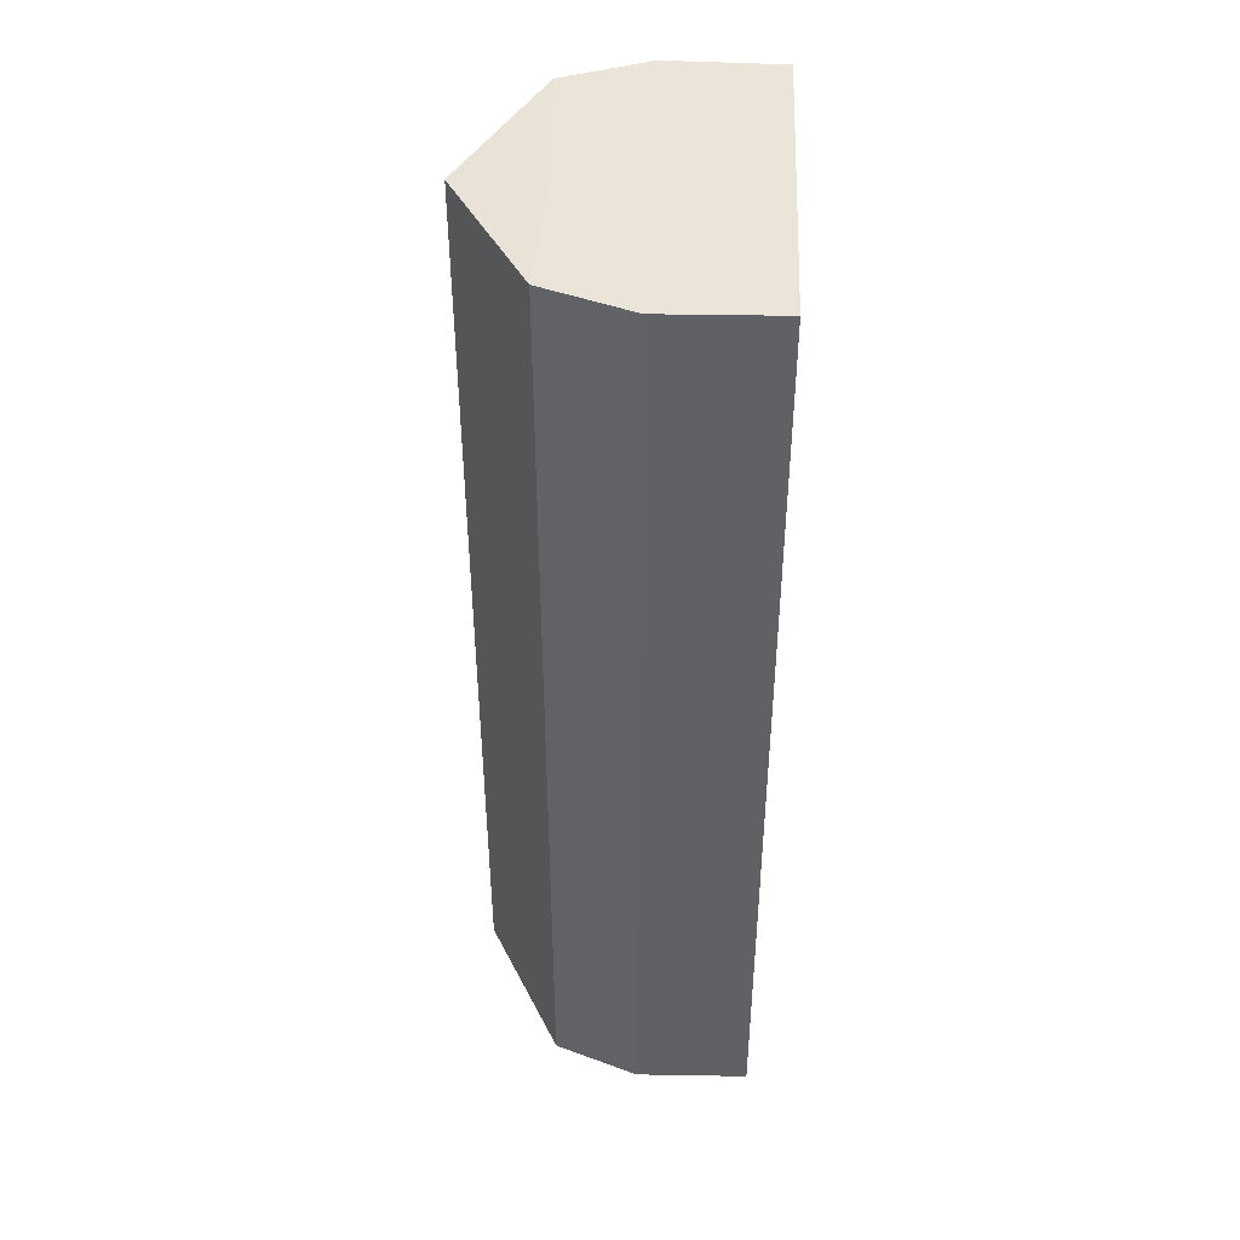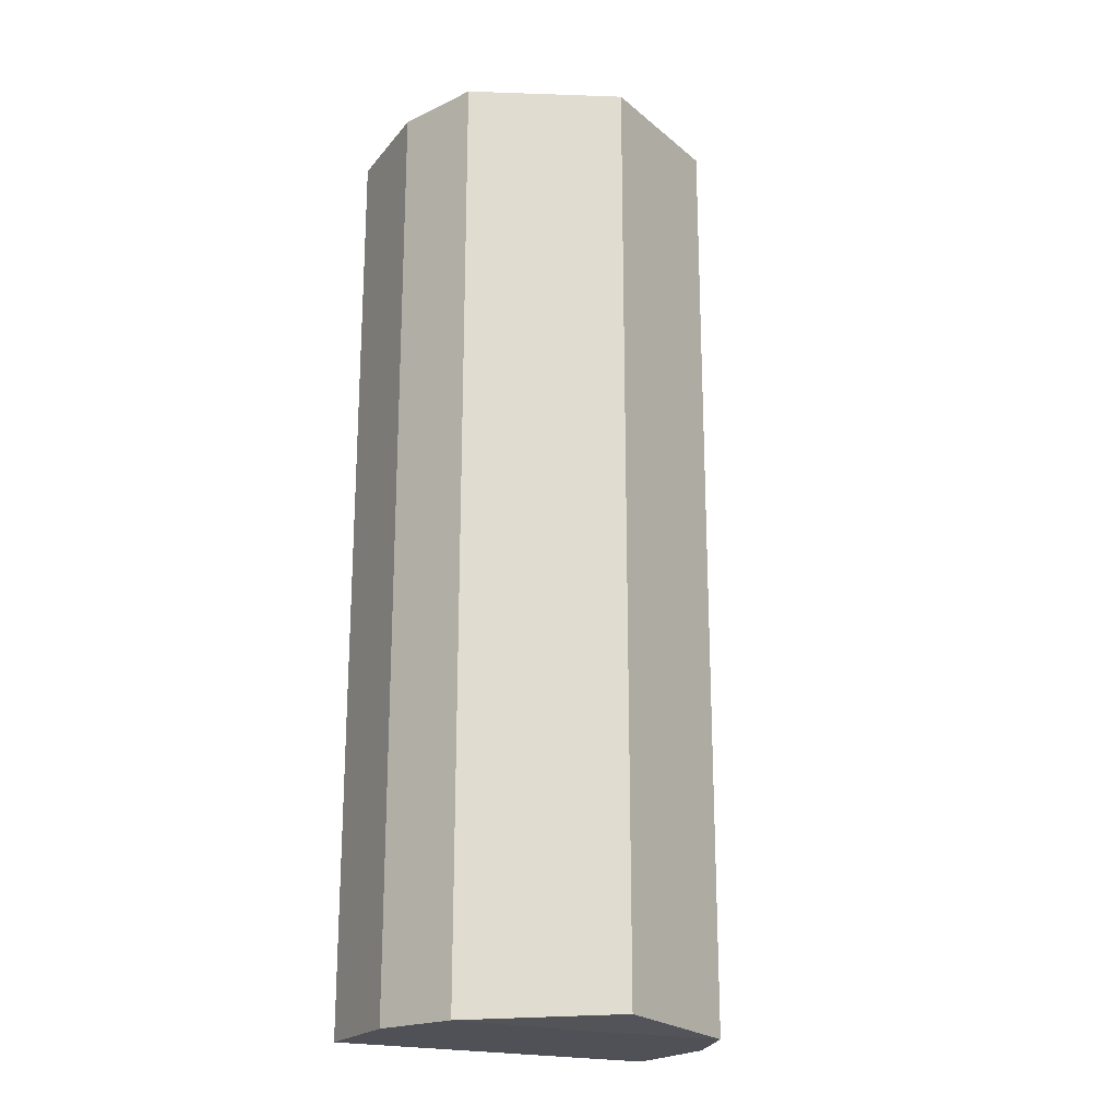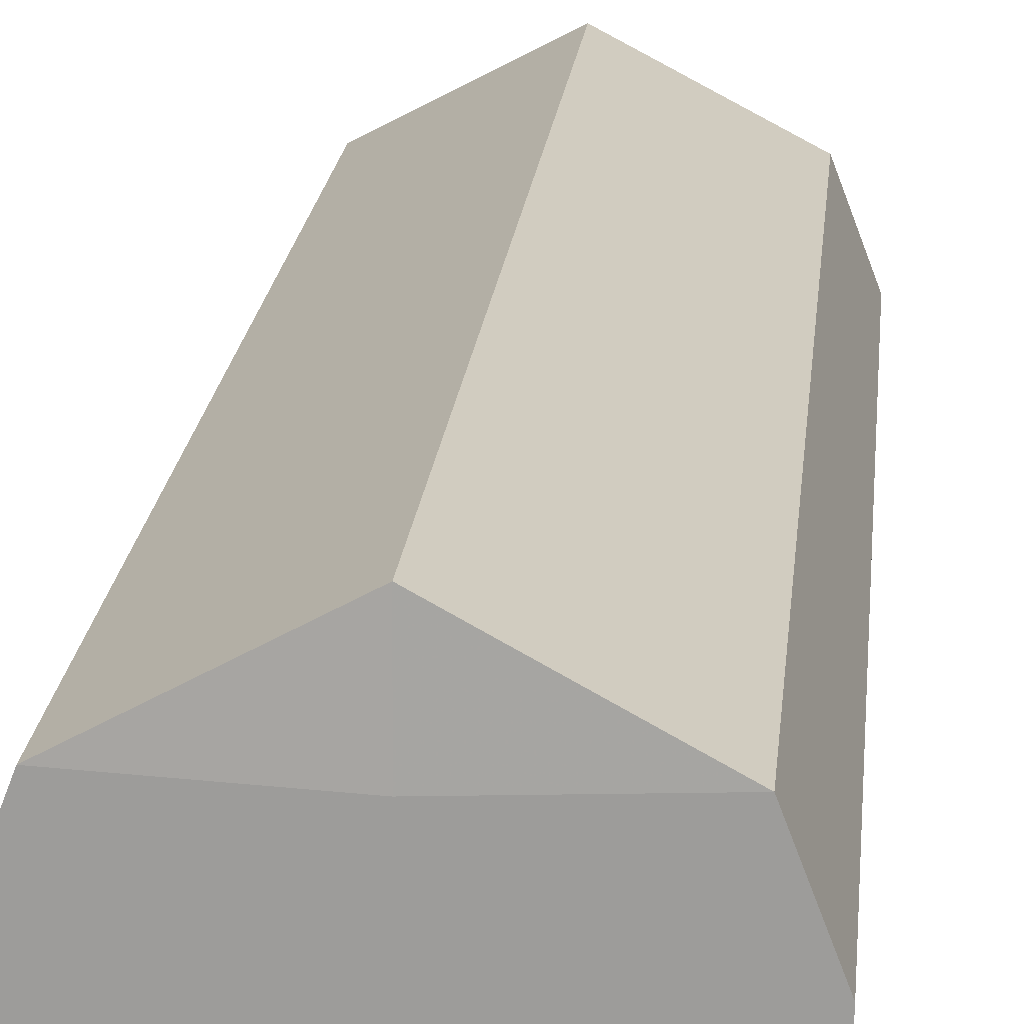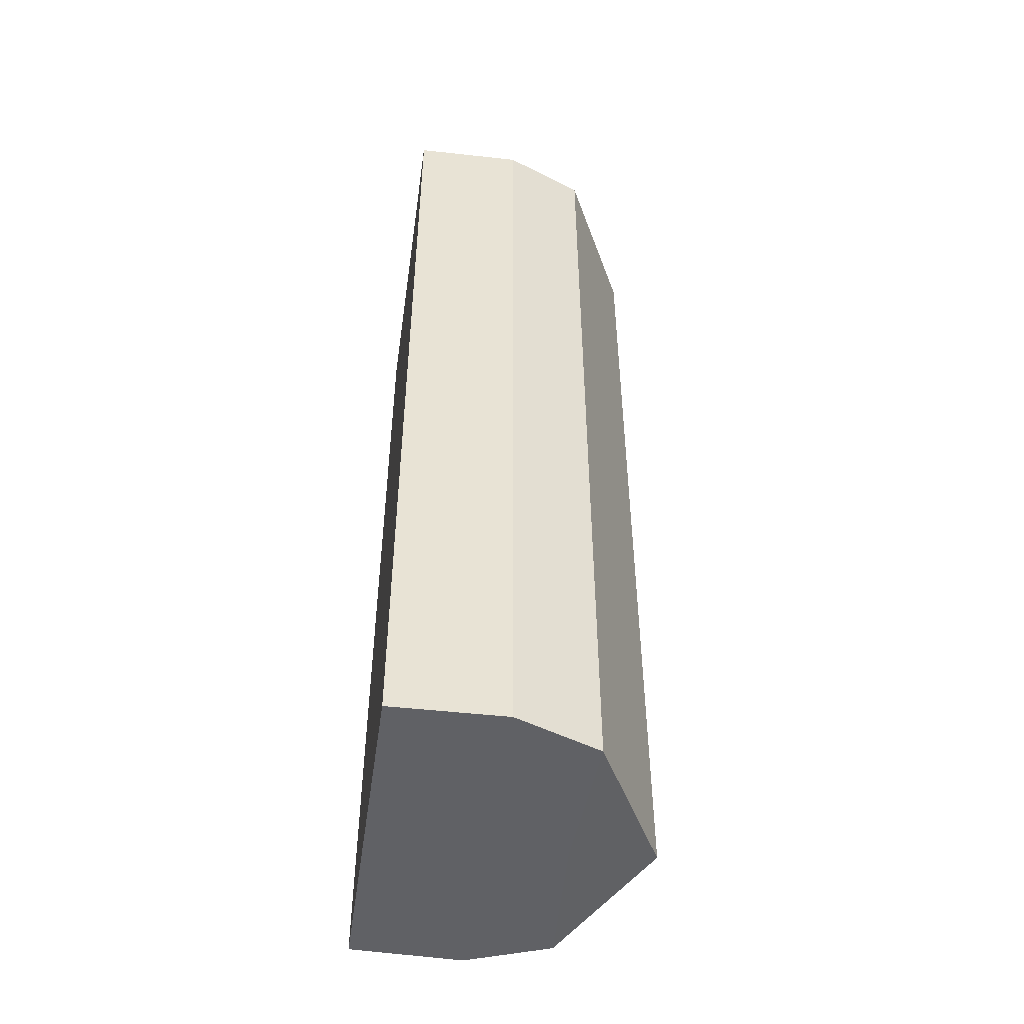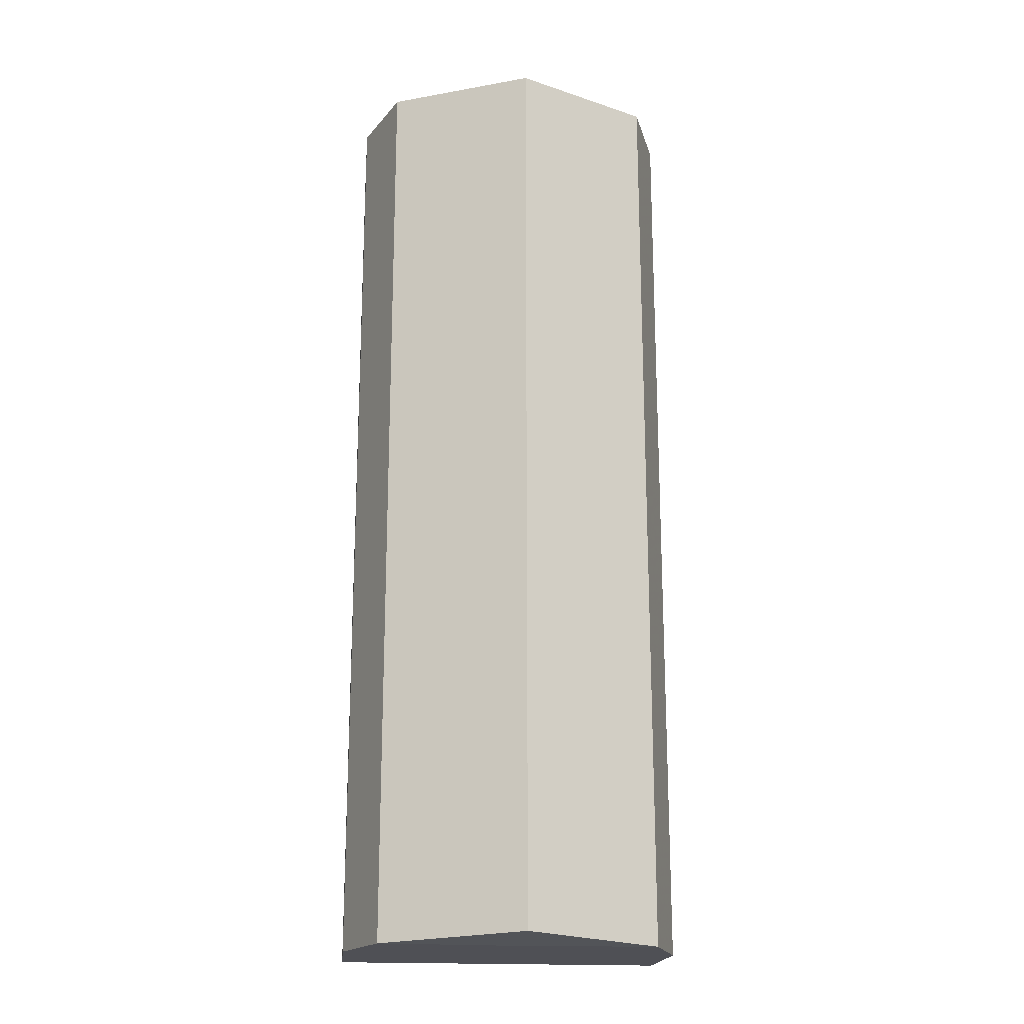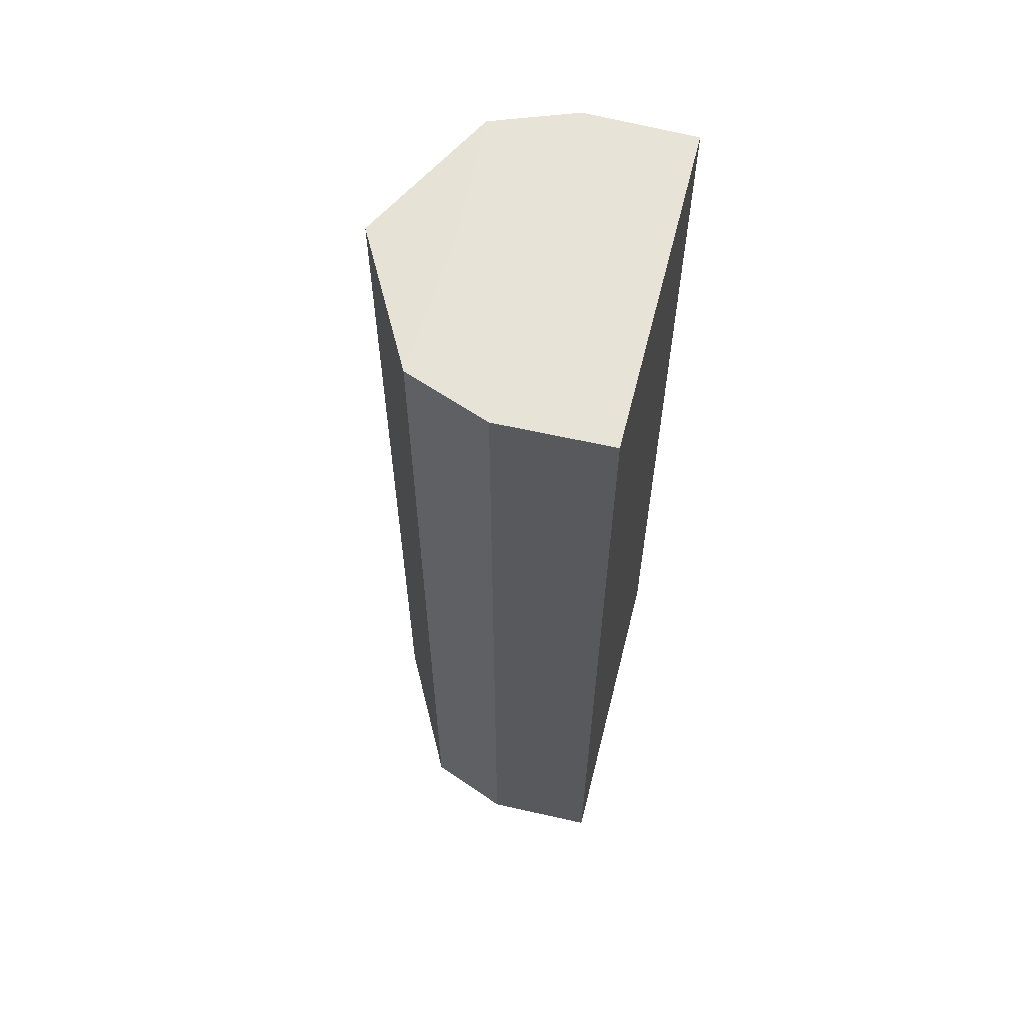
<metadata>
{"format":"obj","ext":"obj","renderer":"f3d","projection":"perspective","resolution":1024,"background":"white","views":[{"elev":44.7,"azim":92.3,"up":"+Y"},{"elev":-20.5,"azim":-28.7,"up":"+Y"},{"elev":19.0,"azim":-174.7,"up":"+Z"},{"elev":-49.9,"azim":-98.1,"up":"+Y"},{"elev":-19.3,"azim":-6.5,"up":"+Y"},{"elev":61.6,"azim":104.1,"up":"+Y"}]}
</metadata>
<code>
o Cube
v 0.4771 7.289 -0.4042
v 0.4771 -1.928 -0.4042
v -1.166 7.289 -0.4042
v 2.12 7.289 -0.4042
v 2.12 -1.928 -0.4042
v -1.166 -1.928 -0.4042
v 0.4771 7.289 1.407
v 0.4771 -1.928 1.407
v 0.4771 7.236 2.204
v 0.4771 -1.874 2.204
v -0.8816 -1.928 1.477
v -1.187 -1.928 0.6738
v -1.187 7.289 0.6738
v -0.8816 7.289 1.477
v 1.836 7.289 1.477
v 2.141 7.289 0.6738
v 2.141 -1.928 0.6738
v 1.836 -1.928 1.477
f 11 8 10
f 1 2 6 3
f 12 6 8 11
f 9 7 14
f 11 14 13 12
f 15 18 17 16
f 10 9 14 11
f 16 4 7 15
f 4 16 17 5
f 6 12 13 3
f 14 7 3 13
f 5 17 18 8
f 10 8 18
f 9 15 7
f 2 1 4 5
f 9 10 18 15
f 8 6 2 5
f 1 3 7 4

</code>
